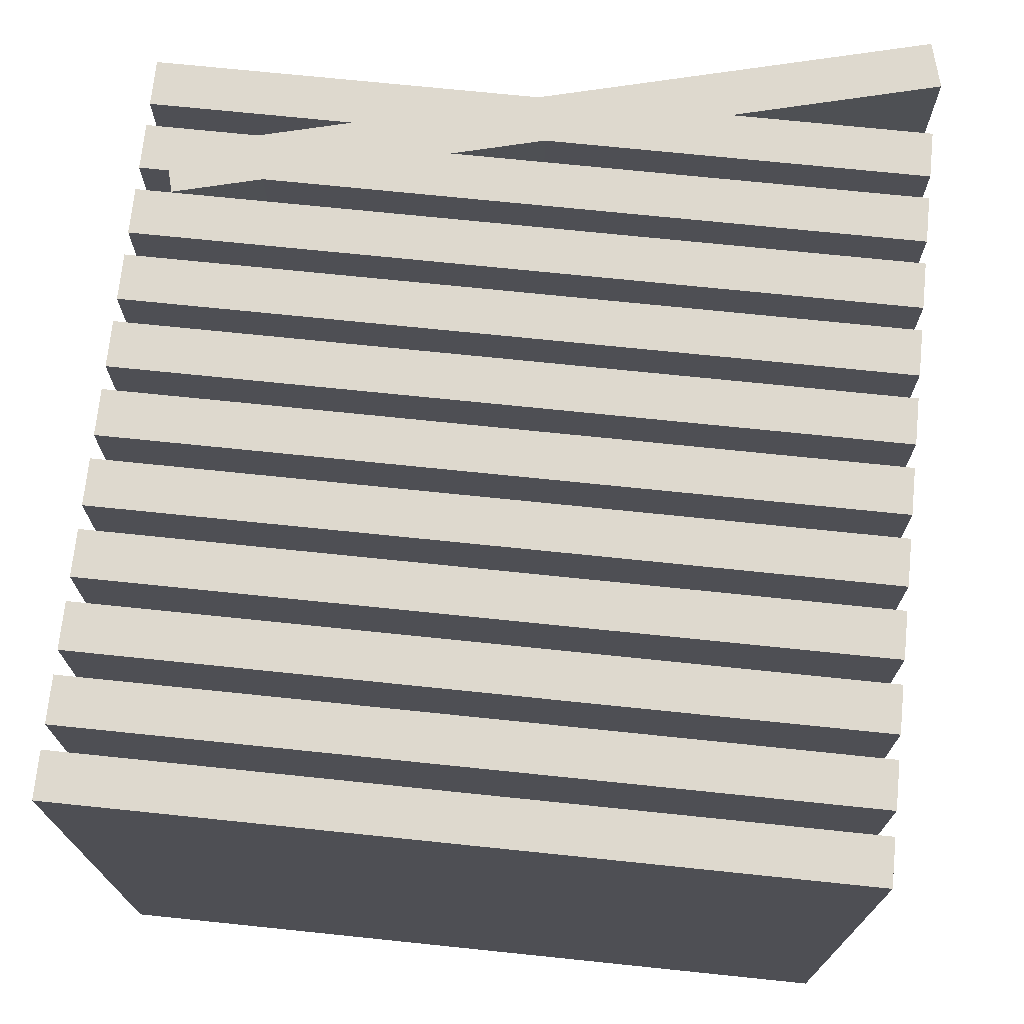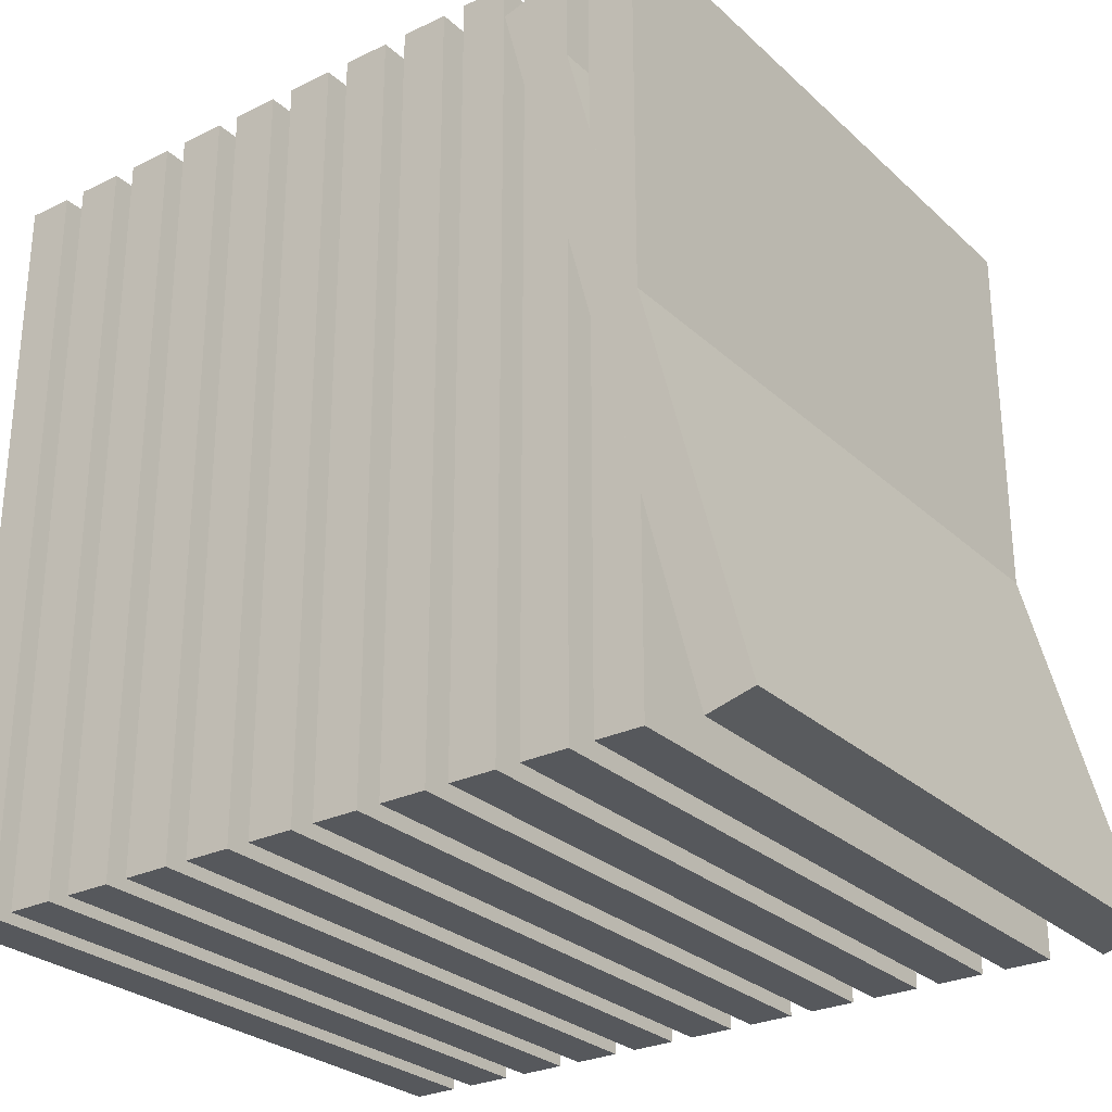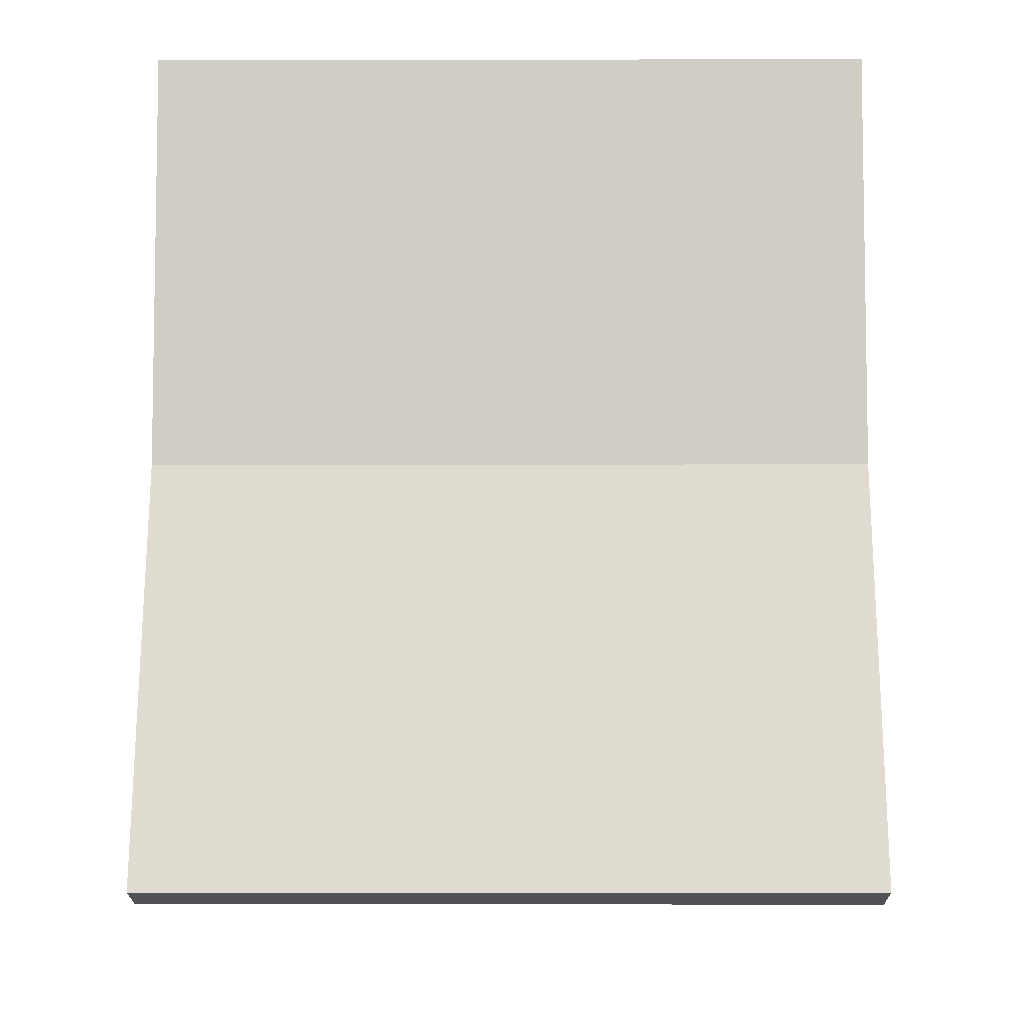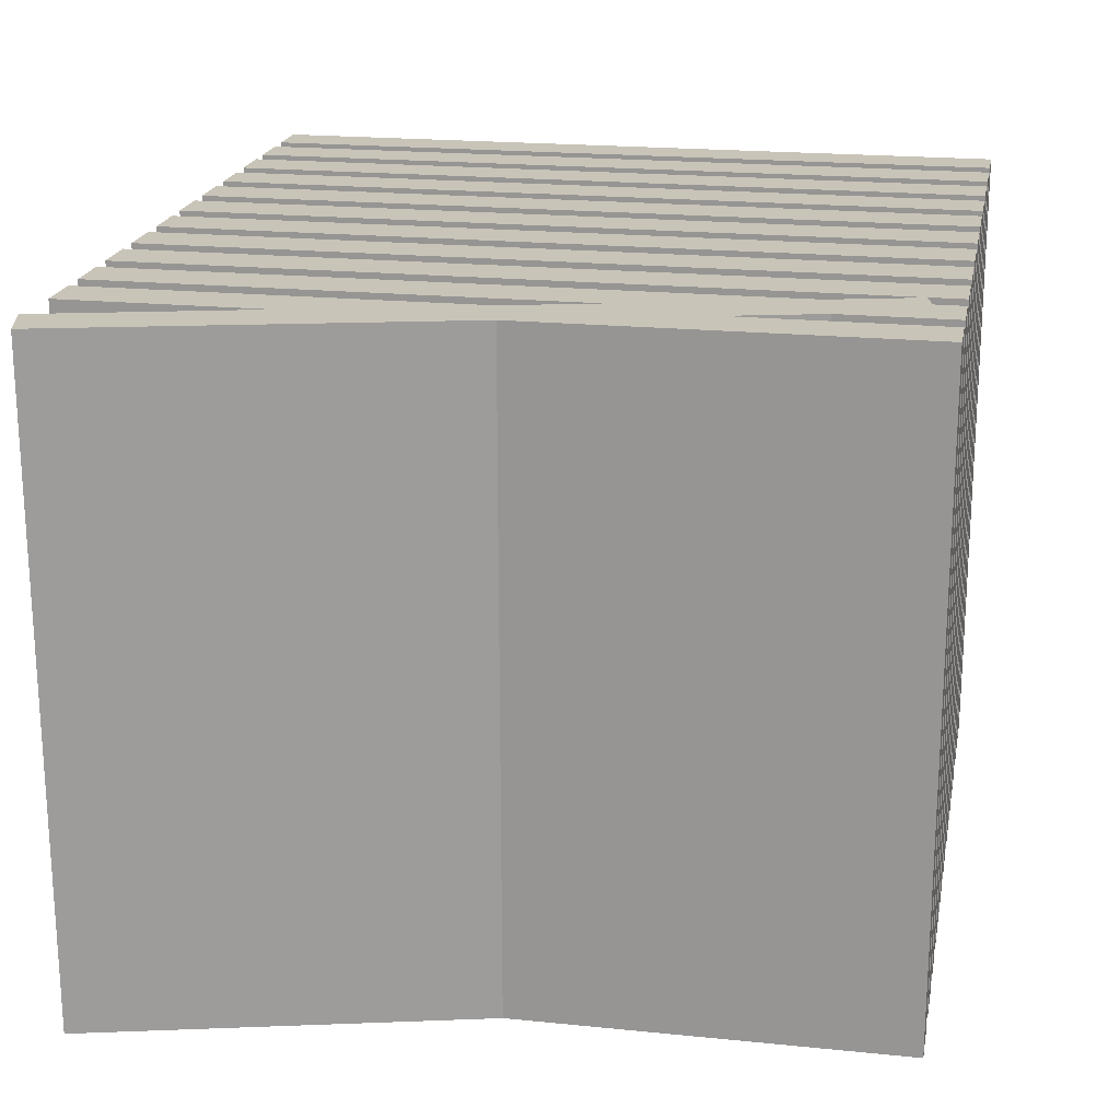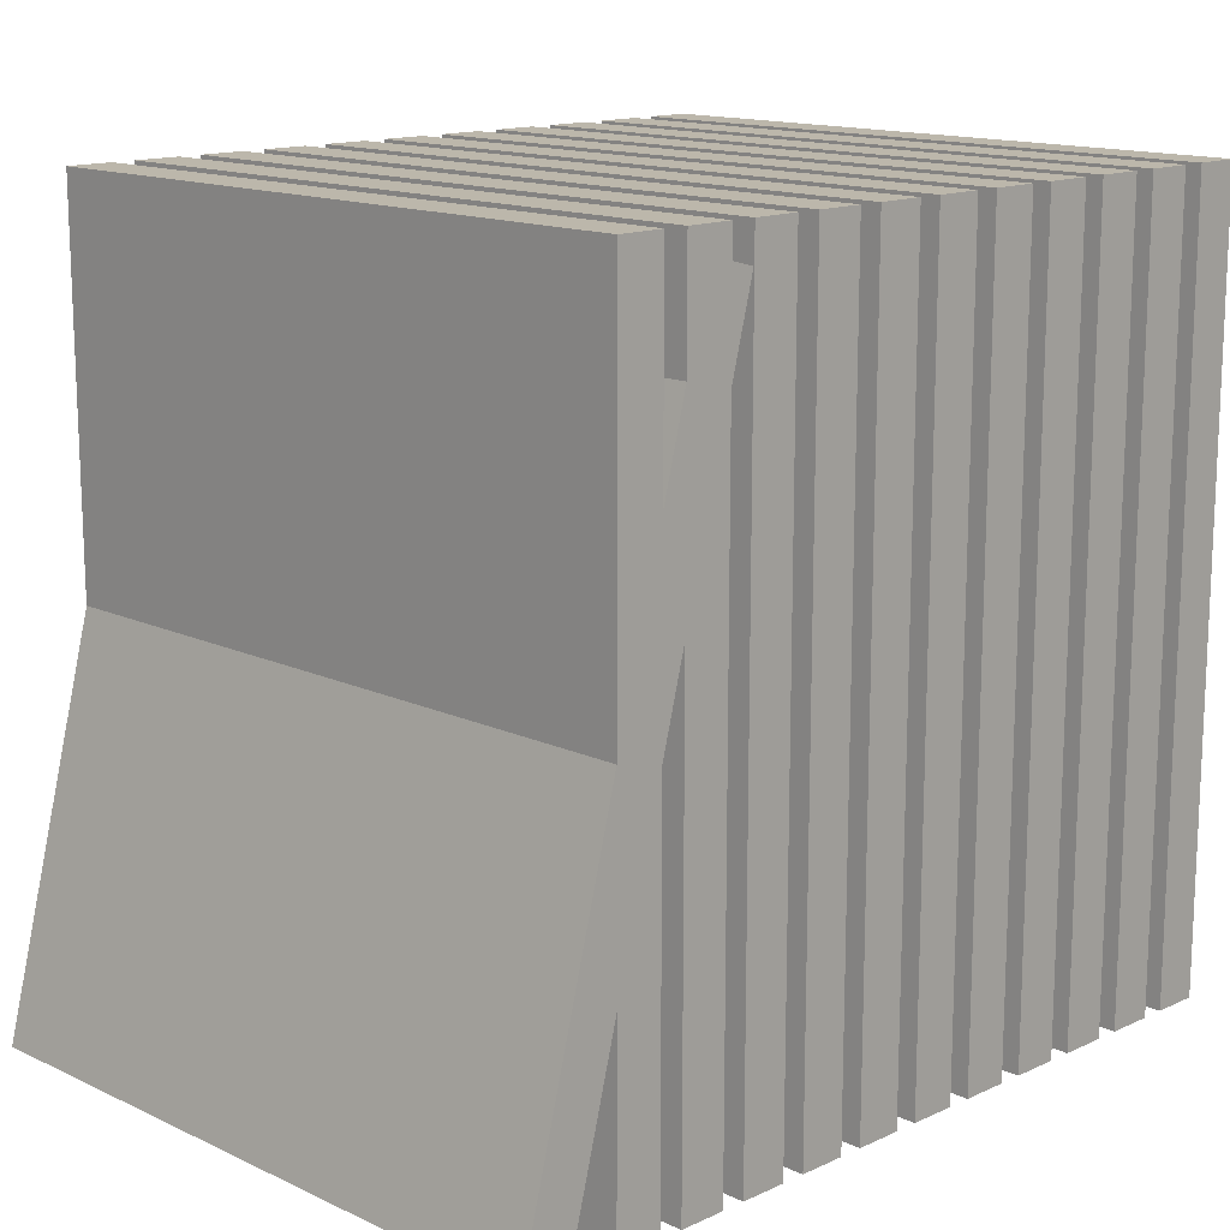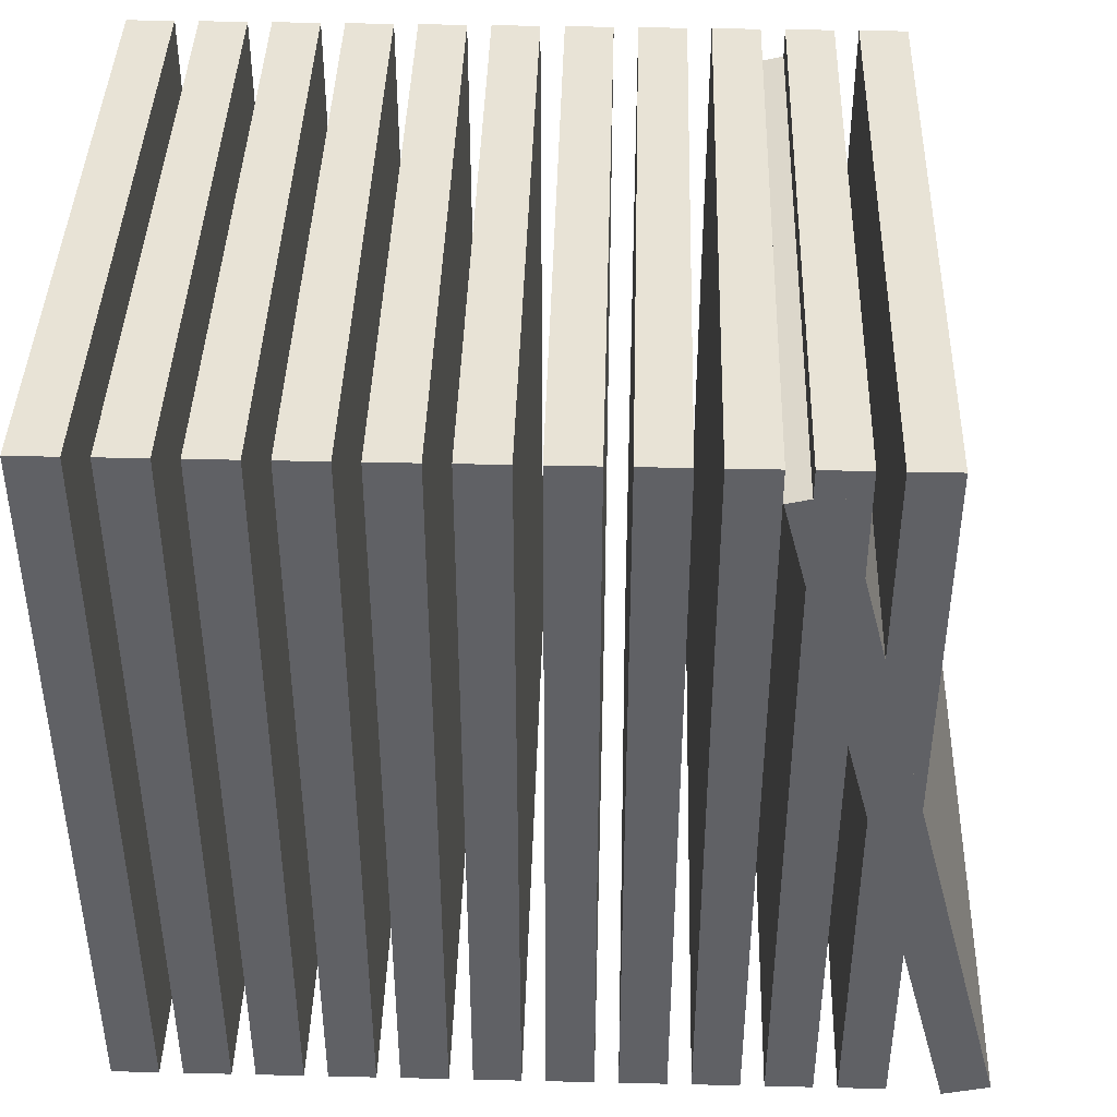
<metadata>
{"format":"obj","ext":"obj","renderer":"f3d","projection":"perspective","resolution":1024,"background":"white","views":[{"elev":71.8,"azim":-84.1,"up":"+Z"},{"elev":-27.7,"azim":36.6,"up":"+Y"},{"elev":-6.4,"azim":90.6,"up":"+Y"},{"elev":19.9,"azim":100.6,"up":"+Z"},{"elev":14.4,"azim":135.4,"up":"+Y"},{"elev":41.7,"azim":1.8,"up":"+Y"}]}
</metadata>
<code>
g default
v -9.704 -10.48 -12.83
v -9.625 -10.48 8.899
v -11.25 -10.48 -12.82
v -11.17 -10.48 8.905
v -9.704 15.04 -12.83
v -9.625 15.04 8.899
v -11.25 15.04 -12.82
v -11.17 15.04 8.905
v 1.901 -10.48 -12.87
v 1.979 -10.48 8.857
v 0.3543 -10.48 -12.87
v 0.433 -10.48 8.862
v 1.901 15.04 -12.87
v 1.979 15.04 8.857
v 0.3543 15.04 -12.87
v 0.433 15.04 8.862
v 13.5 -10.48 -12.91
v 13.58 -10.48 8.815
v 11.96 -10.48 -12.91
v 12.04 -10.48 8.821
v 13.5 15.04 -12.91
v 13.58 15.04 8.815
v 11.96 15.04 -12.91
v 12.04 15.04 8.821
v 6.542 -10.48 -12.89
v 6.621 -10.48 8.84
v 4.996 -10.48 -12.88
v 5.075 -10.48 8.846
v 6.542 15.04 -12.89
v 6.621 15.04 8.84
v 4.996 15.04 -12.88
v 5.075 15.04 8.846
v 11.18 -10.48 -12.9
v 11.26 -10.48 8.823
v 9.635 -10.48 -12.9
v 9.714 -10.48 8.829
v 11.18 15.04 -12.9
v 11.26 15.04 8.823
v 9.635 15.04 -12.9
v 9.714 15.04 8.829
v -7.381 -10.48 -12.84
v -7.302 -10.48 8.891
v -8.927 -10.48 -12.83
v -8.848 -10.48 8.896
v -7.381 15.04 -12.84
v -7.302 15.04 8.891
v -8.927 15.04 -12.83
v -8.848 15.04 8.896
v -5.06 -10.48 -12.85
v -4.982 -10.48 8.882
v -6.606 -10.48 -12.84
v -6.528 -10.48 8.888
v -5.06 15.04 -12.85
v -4.982 15.04 8.882
v -6.606 15.04 -12.84
v -6.528 15.04 8.888
v 4.222 -10.48 -12.88
v 4.3 -10.48 8.849
v 2.675 -10.48 -12.87
v 2.754 -10.48 8.854
v 4.222 15.04 -12.88
v 4.3 15.04 8.849
v 2.675 15.04 -12.87
v 2.754 15.04 8.854
v -2.739 -10.48 -12.85
v -2.66 -10.48 8.874
v -4.285 -10.48 -12.85
v -4.207 -10.48 8.879
v -2.739 15.04 -12.85
v -2.66 15.04 8.874
v -4.285 15.04 -12.85
v -4.207 15.04 8.879
v -0.4204 -10.48 -12.86
v -0.3417 -10.48 8.865
v -1.967 -10.48 -12.86
v -1.888 -10.48 8.871
v -0.4204 15.04 -12.86
v -0.3417 15.04 8.865
v -1.967 15.04 -12.86
v -1.888 15.04 8.871
v 16.8 -10.28 -12.92
v 16.88 -10.28 8.803
v 15.26 -10.68 -12.92
v 15.34 -10.68 8.809
v 10.43 14.28 -12.9
v 10.51 14.28 8.826
v 8.888 13.88 -12.9
v 8.967 13.88 8.832
v 8.863 -10.48 -12.9
v 8.942 -10.48 8.832
v 7.317 -10.48 -12.89
v 7.395 -10.48 8.837
v 8.863 15.04 -12.9
v 8.942 15.04 8.832
v 7.317 15.04 -12.89
v 7.395 15.04 8.837
g book1:Box1579381
f 1 4 3
f 4 1 2
f 5 8 6
f 8 5 7
f 1 6 2
f 6 1 5
f 2 8 4
f 8 2 6
f 4 7 3
f 7 4 8
f 3 5 1
f 5 3 7
f 9 12 11
f 12 9 10
f 13 16 14
f 16 13 15
f 9 14 10
f 14 9 13
f 10 16 12
f 16 10 14
f 12 15 11
f 15 12 16
f 11 13 9
f 13 11 15
f 17 20 19
f 20 17 18
f 21 24 22
f 24 21 23
f 17 22 18
f 22 17 21
f 18 24 20
f 24 18 22
f 20 23 19
f 23 20 24
f 19 21 17
f 21 19 23
f 25 28 27
f 28 25 26
f 29 32 30
f 32 29 31
f 25 30 26
f 30 25 29
f 26 32 28
f 32 26 30
f 28 31 27
f 31 28 32
f 27 29 25
f 29 27 31
f 33 36 35
f 36 33 34
f 37 40 38
f 40 37 39
f 33 38 34
f 38 33 37
f 34 40 36
f 40 34 38
f 36 39 35
f 39 36 40
f 35 37 33
f 37 35 39
f 41 44 43
f 44 41 42
f 45 48 46
f 48 45 47
f 41 46 42
f 46 41 45
f 42 48 44
f 48 42 46
f 44 47 43
f 47 44 48
f 43 45 41
f 45 43 47
f 49 52 51
f 52 49 50
f 53 56 54
f 56 53 55
f 49 54 50
f 54 49 53
f 50 56 52
f 56 50 54
f 52 55 51
f 55 52 56
f 51 53 49
f 53 51 55
f 57 60 59
f 60 57 58
f 61 64 62
f 64 61 63
f 57 62 58
f 62 57 61
f 58 64 60
f 64 58 62
f 60 63 59
f 63 60 64
f 59 61 57
f 61 59 63
f 65 68 67
f 68 65 66
f 69 72 70
f 72 69 71
f 65 70 66
f 70 65 69
f 66 72 68
f 72 66 70
f 68 71 67
f 71 68 72
f 67 69 65
f 69 67 71
f 73 76 75
f 76 73 74
f 77 80 78
f 80 77 79
f 73 78 74
f 78 73 77
f 74 80 76
f 80 74 78
f 76 79 75
f 79 76 80
f 75 77 73
f 77 75 79
f 81 84 83
f 84 81 82
f 85 88 86
f 88 85 87
f 81 86 82
f 86 81 85
f 82 88 84
f 88 82 86
f 84 87 83
f 87 84 88
f 83 85 81
f 85 83 87
f 89 92 91
f 92 89 90
f 93 96 94
f 96 93 95
f 89 94 90
f 94 89 93
f 90 96 92
f 96 90 94
f 92 95 91
f 95 92 96
f 91 93 89
f 93 91 95

</code>
